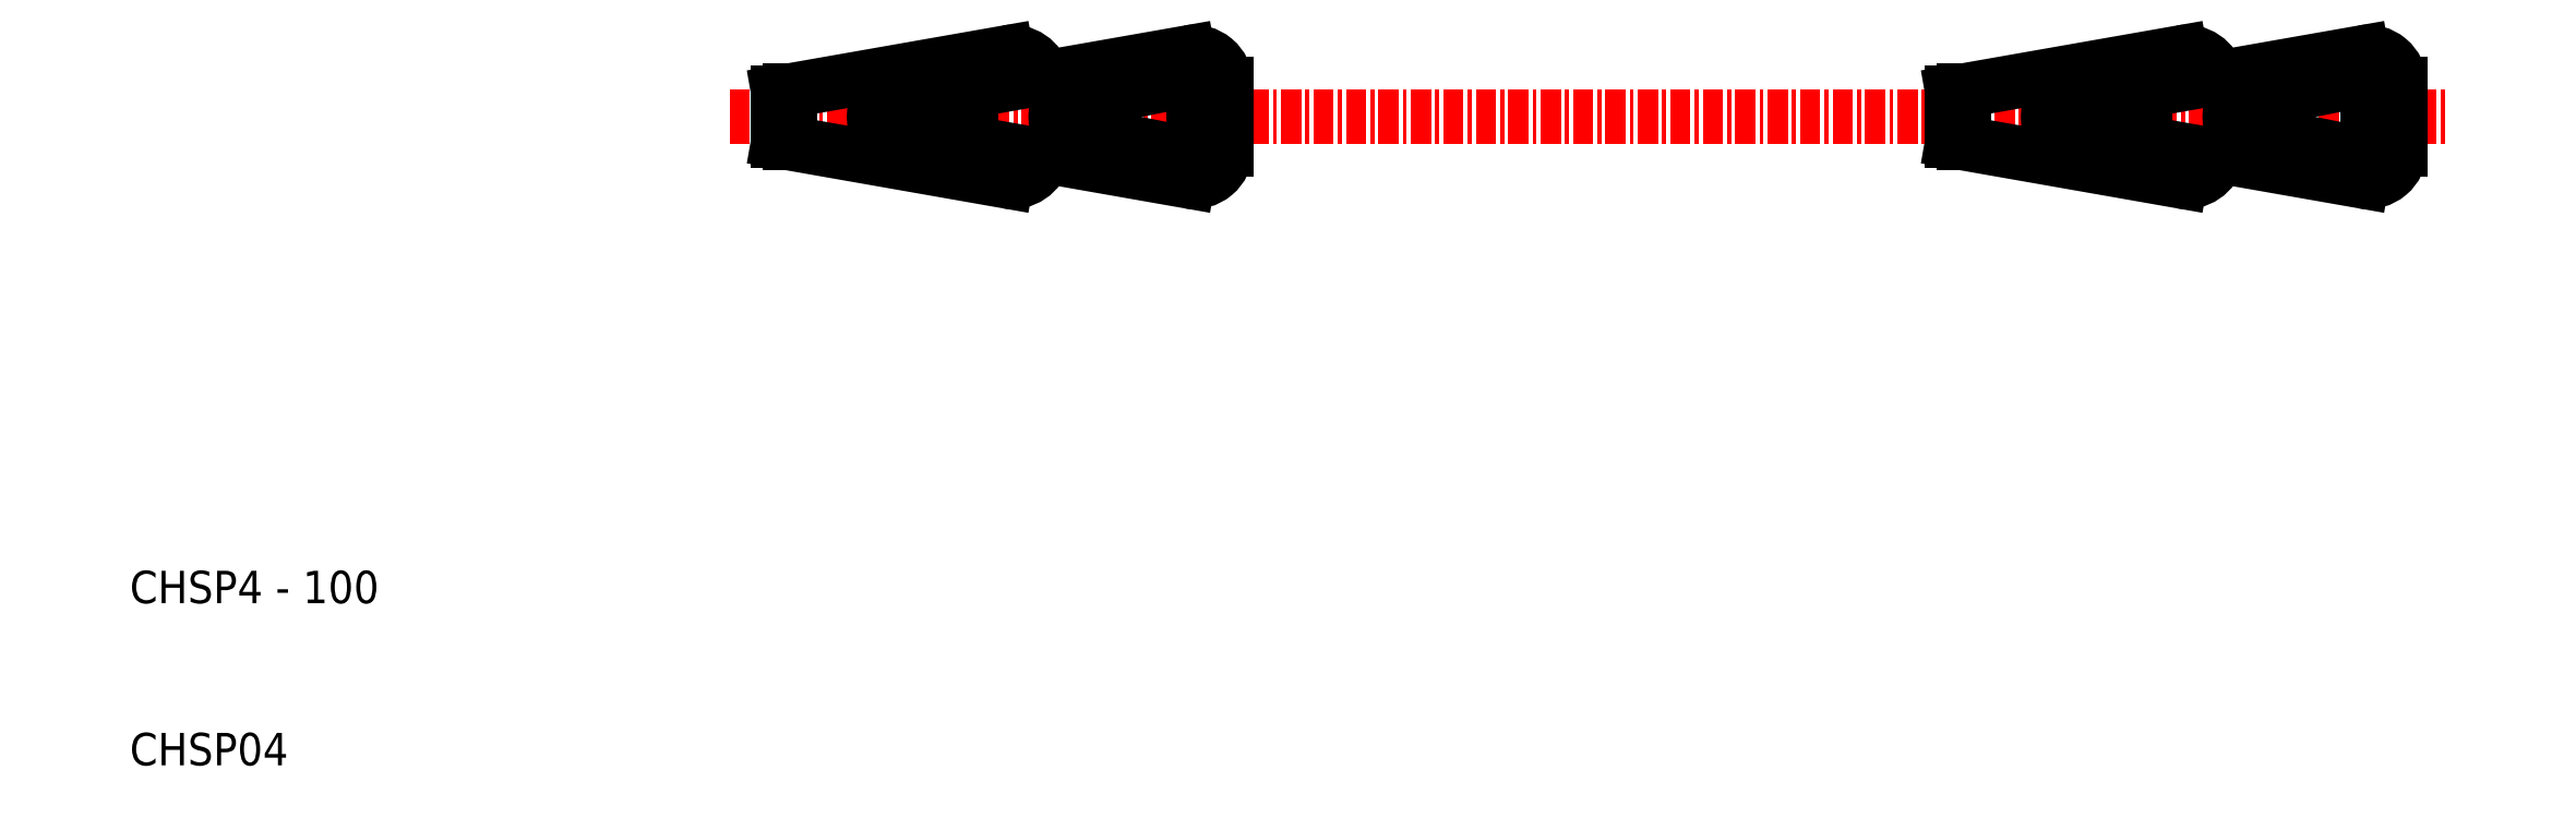
<metadata>
{"format":"dxf","ext":"dxf","renderer":"ezdxf+matplotlib","layout":"modelspace","background":"white","min_lineweight":24,"dpi":150}
</metadata>
<code>
0
SECTION
2
ENTITIES
0
LINE
8
CENTER
10
47
20
50
30
0
11
153
21
50
31
0
0
TEXT
8
0
10
10
20
20
30
0
40
2
1
CHSP4 - 100
0
TEXT
8
0
10
10
20
10
30
0
40
2
1
CHSP04
0
LINE
8
0
10
50
20
51.5
30
0
11
64.05
21
53.97
31
0
0
LINE
8
0
10
56.54
20
49.22
30
0
11
63.44
21
47.84
31
0
0
LINE
8
0
10
50
20
48.5
30
0
11
64.05
21
46.03
31
0
0
LINE
8
0
10
56.54
20
50.78
30
0
11
63.44
21
52.16
31
0
0
LINE
8
0
10
61.2
20
48.5
30
0
11
75.25
21
46.03
31
0
0
LINE
8
0
10
61.2
20
51.5
30
0
11
75.25
21
53.97
31
0
0
LINE
8
0
10
50
20
48.5
30
0
11
50
21
51.5
31
0
0
LINE
8
0
10
50.7
20
48.38
30
0
11
50.7
21
51.62
31
0
0
ARC
8
0
10
56.7
20
50
30
0
40
0.8
50
101.3
51
258.7
0
LINE
8
0
10
61.2
20
48.5
30
0
11
61.2
21
51.5
31
0
0
LINE
8
0
10
61.9
20
48.38
30
0
11
61.9
21
51.62
31
0
0
LINE
8
0
10
57.9
20
48.71
30
0
11
57.9
21
47.43
31
0
0
LINE
8
0
10
57.9
20
51.29
30
0
11
57.9
21
52.57
31
0
0
LINE
8
0
10
67.74
20
49.22
30
0
11
74.64
21
47.84
31
0
0
LINE
8
0
10
67.74
20
50.78
30
0
11
74.64
21
52.16
31
0
0
ARC
8
0
10
67.9
20
50
30
0
40
0.8
50
101.3
51
258.7
0
ARC
8
0
10
64.4
20
48
30
0
40
2
50
260
51
348.3
0
ARC
8
0
10
63.6
20
48.62
30
0
40
0.8
50
258.7
51
308.2
0
LINE
8
0
10
69.1
20
48.71
30
0
11
69.1
21
47.43
31
0
0
ARC
8
0
10
64.4
20
52
30
0
40
2
50
11.73
51
99.97
0
ARC
8
0
10
63.6
20
51.38
30
0
40
0.8
50
51.82
51
101.3
0
LINE
8
0
10
69.1
20
51.29
30
0
11
69.1
21
52.57
31
0
0
LINE
8
0
10
75.6
20
48.62
30
0
11
75.6
21
51.38
31
0
0
LINE
8
0
10
77.6
20
48
30
0
11
77.6
21
52
31
0
0
ARC
8
0
10
74.8
20
48.62
30
0
40
0.8
50
258.7
51
0
0
ARC
8
0
10
75.6
20
48
30
0
40
2
50
260
51
0
0
ARC
8
0
10
74.8
20
51.38
30
0
40
0.8
50
0
51
101.3
0
ARC
8
0
10
75.6
20
52
30
0
40
2
50
0
51
99.97
0
LINE
8
0
10
133.6
20
48.5
30
0
11
147.7
21
46.03
31
0
0
LINE
8
0
10
133.6
20
51.5
30
0
11
147.7
21
53.97
31
0
0
LINE
8
0
10
140.1
20
49.22
30
0
11
147
21
47.84
31
0
0
LINE
8
0
10
140.1
20
50.78
30
0
11
147
21
52.16
31
0
0
LINE
8
0
10
122.4
20
51.5
30
0
11
136.5
21
53.97
31
0
0
LINE
8
0
10
122.4
20
48.5
30
0
11
136.5
21
46.03
31
0
0
LINE
8
0
10
122.4
20
48.5
30
0
11
122.4
21
51.5
31
0
0
LINE
8
0
10
123.1
20
48.38
30
0
11
123.1
21
51.62
31
0
0
ARC
8
0
10
136
20
48.62
30
0
40
0.8
50
258.7
51
308.2
0
ARC
8
0
10
136
20
51.38
30
0
40
0.8
50
51.82
51
101.3
0
ARC
8
0
10
129.1
20
50
30
0
40
0.8
50
101.3
51
258.7
0
LINE
8
0
10
133.6
20
48.5
30
0
11
133.6
21
51.5
31
0
0
LINE
8
0
10
134.3
20
48.38
30
0
11
134.3
21
51.62
31
0
0
LINE
8
0
10
128.9
20
49.22
30
0
11
135.8
21
47.84
31
0
0
LINE
8
0
10
130.3
20
48.71
30
0
11
130.3
21
47.43
31
0
0
LINE
8
0
10
128.9
20
50.78
30
0
11
135.8
21
52.16
31
0
0
LINE
8
0
10
130.3
20
51.29
30
0
11
130.3
21
52.57
31
0
0
ARC
8
0
10
140.3
20
50
30
0
40
0.8
50
101.3
51
258.7
0
ARC
8
0
10
136.8
20
48
30
0
40
2
50
260
51
348.3
0
LINE
8
0
10
141.5
20
48.71
30
0
11
141.5
21
47.43
31
0
0
ARC
8
0
10
136.8
20
52
30
0
40
2
50
11.73
51
99.97
0
LINE
8
0
10
141.5
20
51.29
30
0
11
141.5
21
52.57
31
0
0
LINE
8
0
10
148
20
48.62
30
0
11
148
21
51.38
31
0
0
LINE
8
0
10
150
20
48
30
0
11
150
21
52
31
0
0
ARC
8
0
10
148
20
48
30
0
40
2
50
260
51
0
0
ARC
8
0
10
147.2
20
48.62
30
0
40
0.8
50
258.7
51
0
0
ARC
8
0
10
148
20
52
30
0
40
2
50
0
51
99.97
0
ARC
8
0
10
147.2
20
51.38
30
0
40
0.8
50
0
51
101.3
0
ENDSEC
0
EOF

</code>
